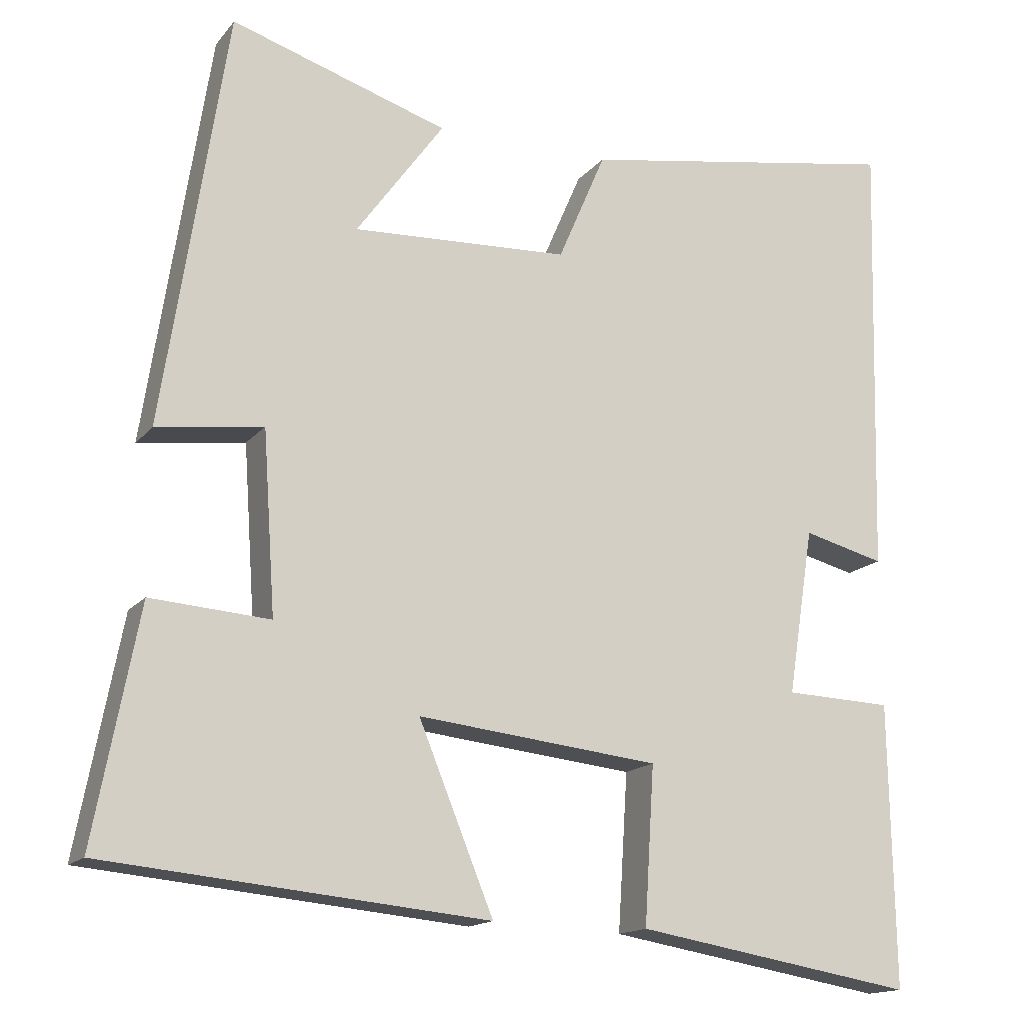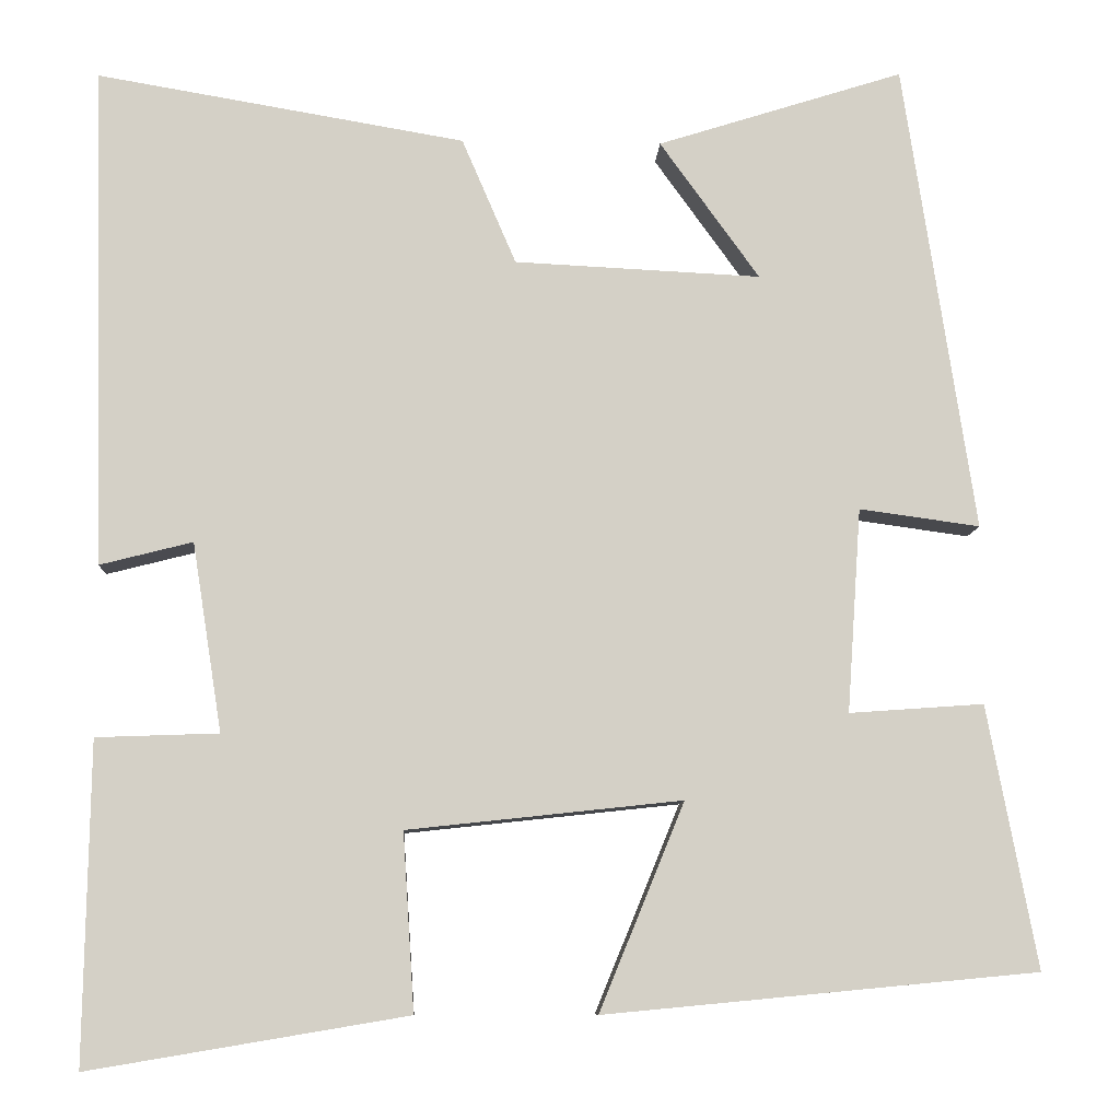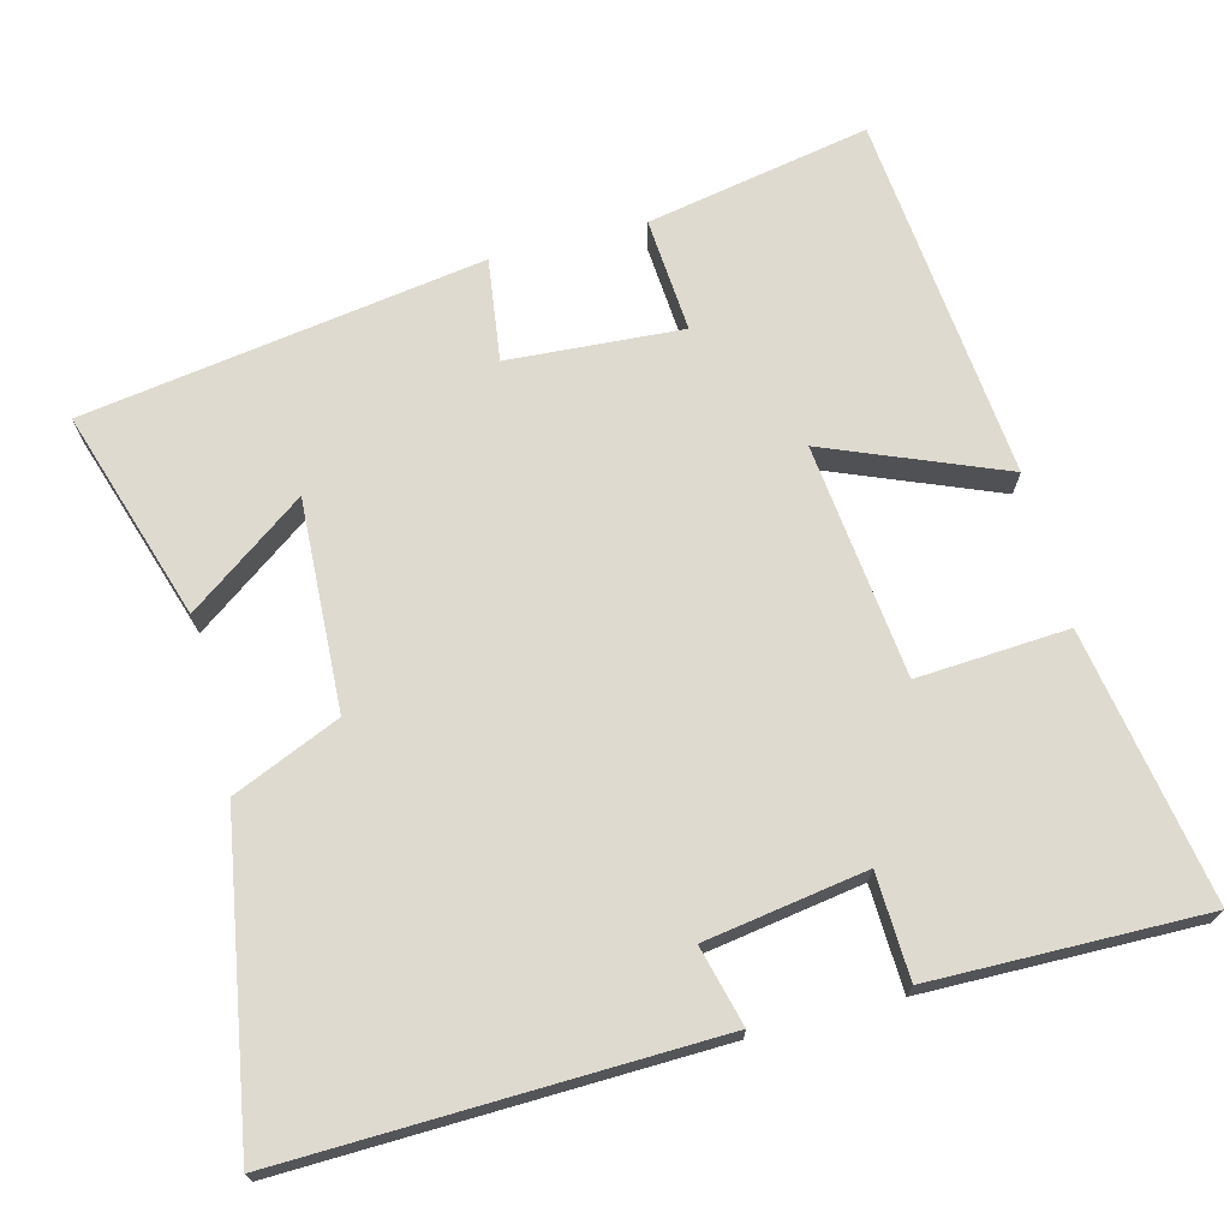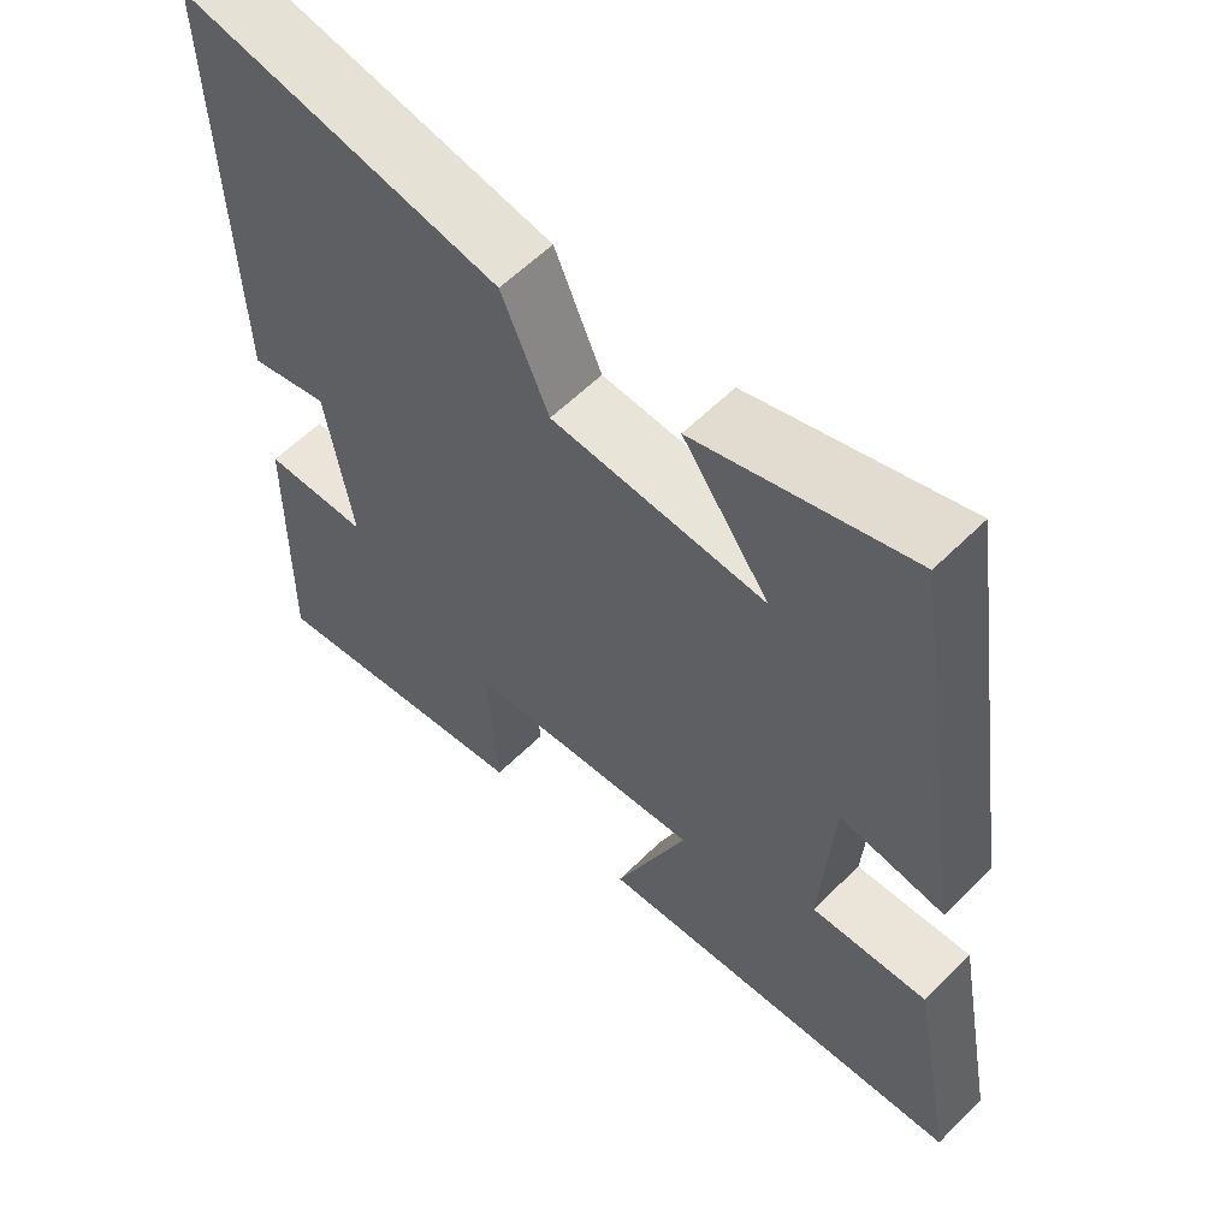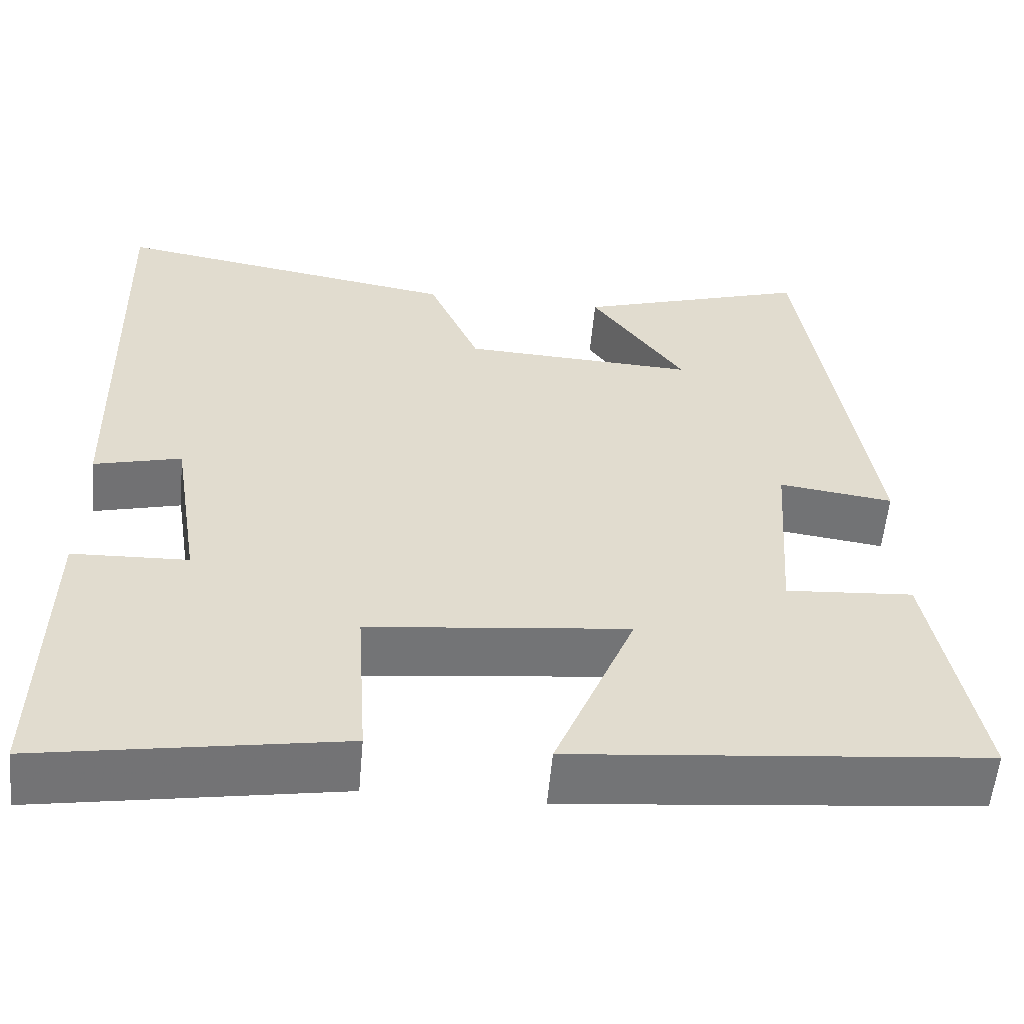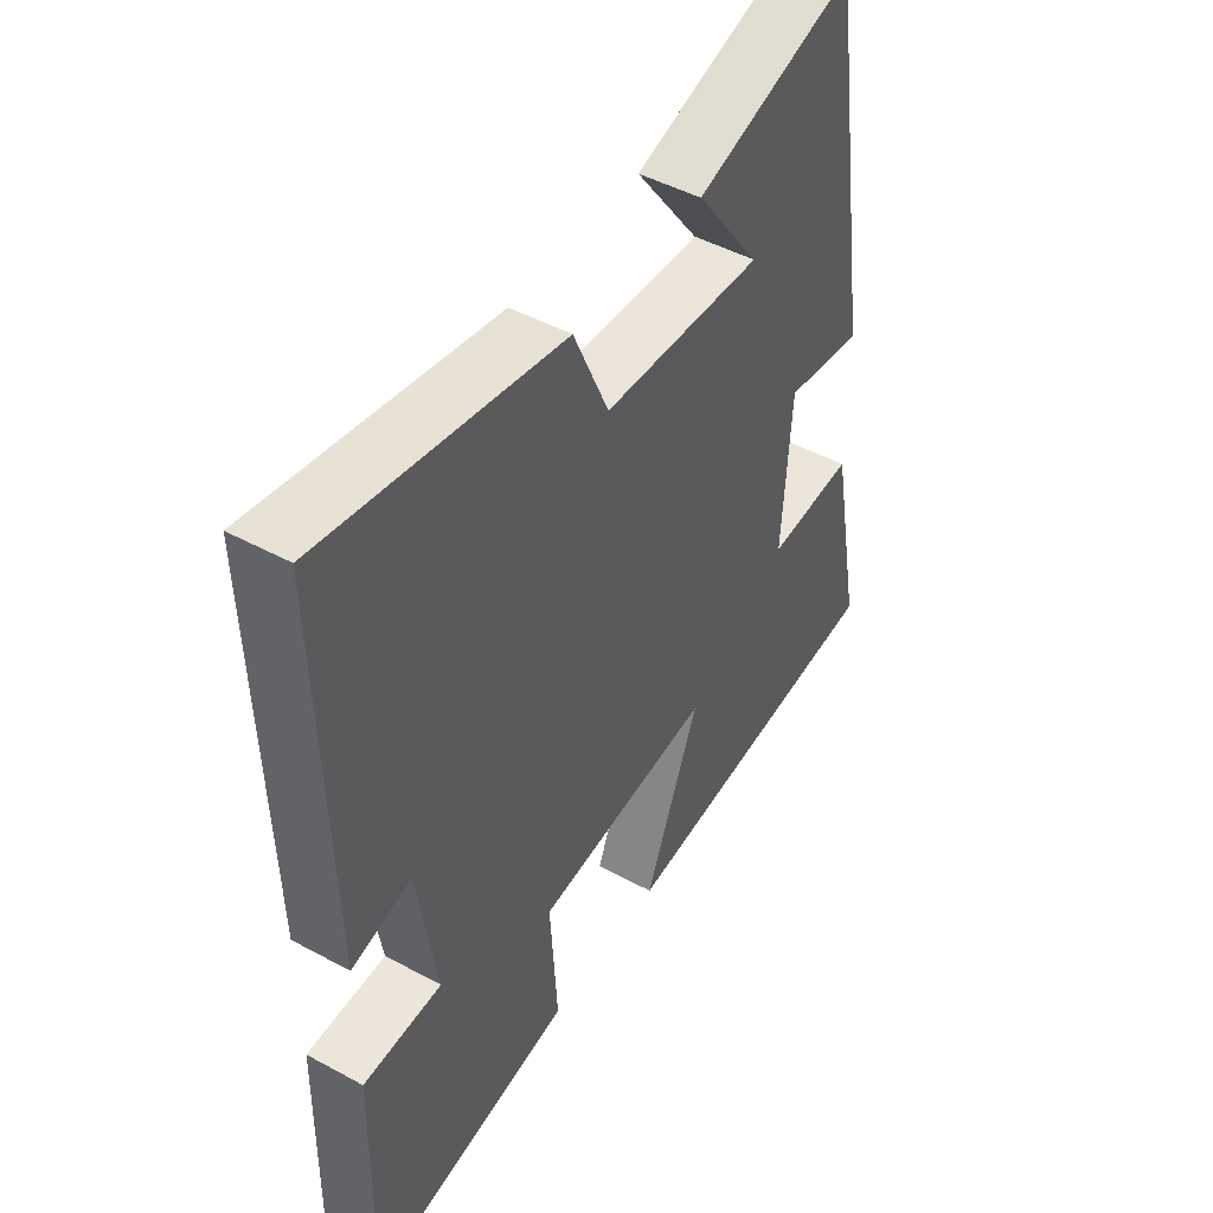
<metadata>
{"format":"obj","ext":"obj","renderer":"f3d","projection":"perspective","resolution":1024,"background":"white","views":[{"elev":-15.6,"azim":-25.2,"up":"+Z"},{"elev":-8.9,"azim":177.3,"up":"+Z"},{"elev":70.6,"azim":75.4,"up":"+Y"},{"elev":58.9,"azim":-135.6,"up":"+Z"},{"elev":-56.3,"azim":174.9,"up":"+Z"},{"elev":46.9,"azim":121.7,"up":"+Z"}]}
</metadata>
<code>
v 0.506 0.07 -0.561
v 0.142 0.07 -0.5
v 0.155 0.07 -0.297
v -0.159 0.07 -0.263
v -0.062 0.07 -0.5
v -0.557 0.07 -0.453
v -0.5 0.07 -0.153
v -0.346 0.07 -0.164
v -0.362 0.07 0.07
v -0.5 0.07 0.051
v -0.418 0.07 0.589
v -0.136 0.07 0.5
v -0.25 0.07 0.342
v 0.032 0.07 0.356
v 0.094 0.07 0.5
v 0.515 0.07 0.572
v 0.5 0.07 -0.001
v 0.394 0.07 0.026
v 0.36 0.07 -0.19
v 0.5 0.07 -0.195
v 0.506 0 -0.561
v 0.142 0 -0.5
v 0.155 0 -0.297
v -0.159 0 -0.263
v -0.062 0 -0.5
v -0.557 0 -0.453
v -0.5 0 -0.153
v -0.346 0 -0.164
v -0.362 0 0.07
v -0.5 0 0.051
v -0.418 0 0.589
v -0.136 0 0.5
v -0.25 0 0.342
v 0.032 0 0.356
v 0.094 0 0.5
v 0.515 0 0.572
v 0.5 0 -0.001
v 0.394 0 0.026
v 0.36 0 -0.19
v 0.5 0 -0.195
f 19 20 1 2
f 18 19 2 3
f 15 16 17 18
f 14 15 18 3
f 13 14 3 4
f 10 11 12 13
f 9 10 13
f 8 9 13 4
f 6 7 8
f 4 5 6 8
f 22 21 40 39
f 23 22 39 38
f 38 37 36 35
f 23 38 35 34
f 24 23 34 33
f 33 32 31 30
f 33 30 29
f 24 33 29 28
f 28 27 26
f 28 26 25 24
f 1 21 22 2
f 2 22 23 3
f 3 23 24 4
f 4 24 25 5
f 5 25 26 6
f 6 26 27 7
f 7 27 28 8
f 8 28 29 9
f 9 29 30 10
f 10 30 31 11
f 11 31 32 12
f 12 32 33 13
f 13 33 34 14
f 14 34 35 15
f 15 35 36 16
f 16 36 37 17
f 17 37 38 18
f 18 38 39 19
f 19 39 40 20
f 20 40 21 1

</code>
